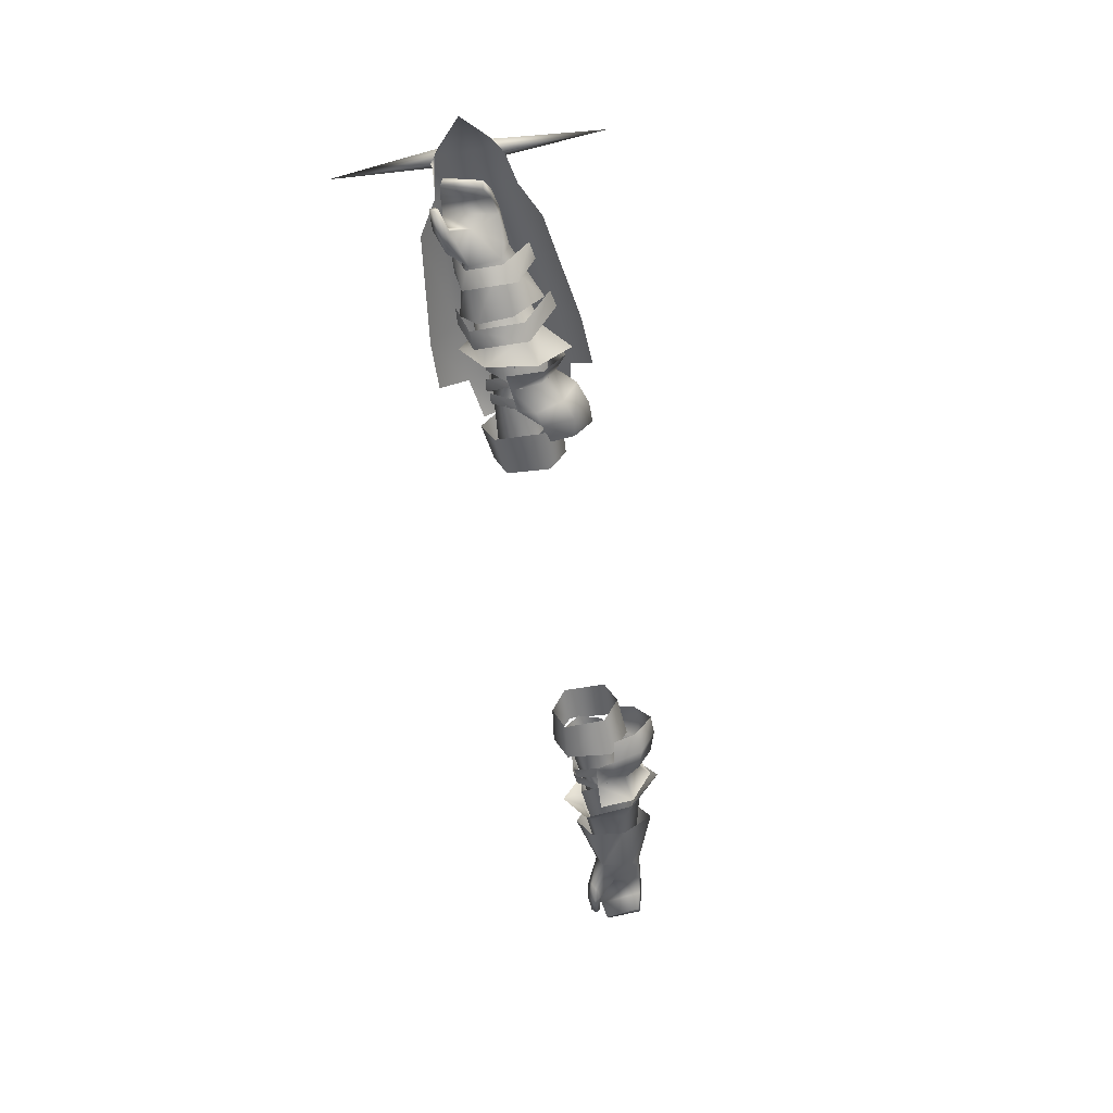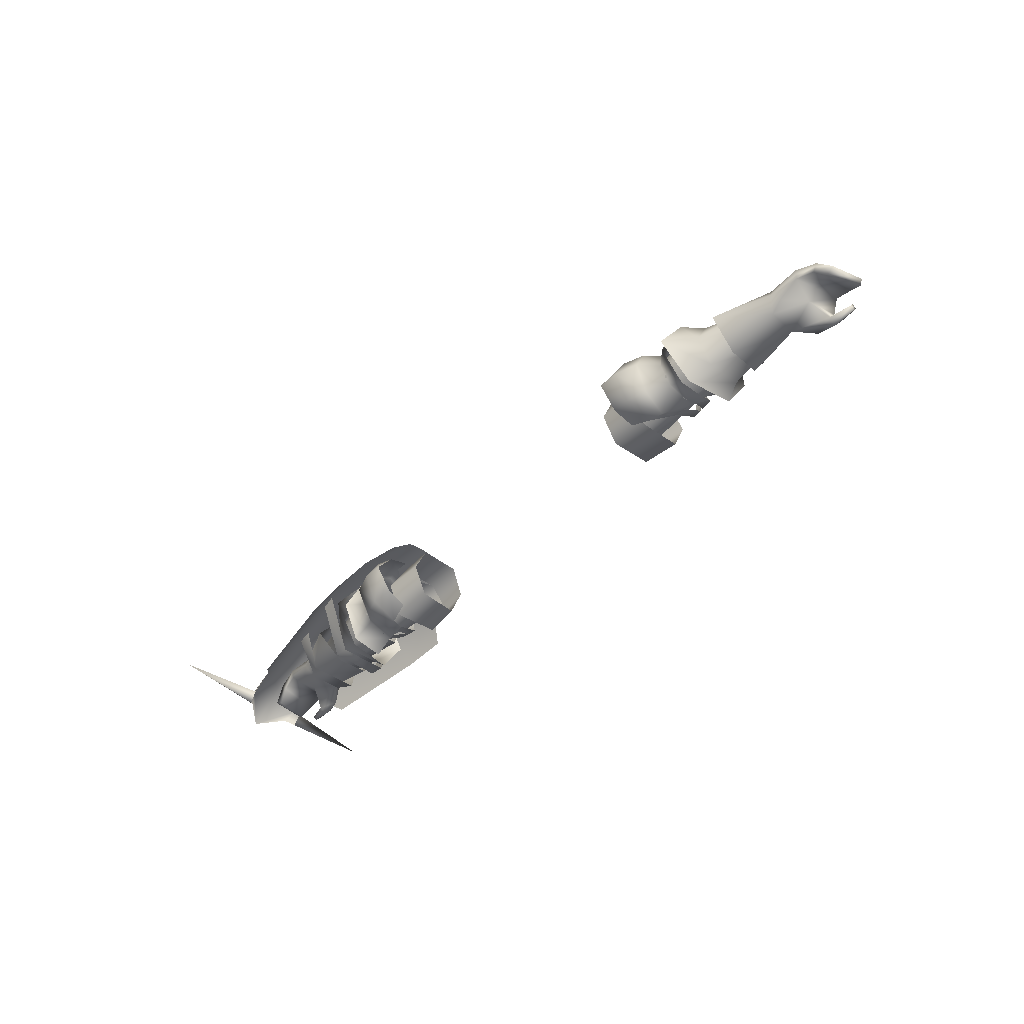
<metadata>
{"format":"obj","ext":"obj","renderer":"f3d","projection":"perspective","resolution":1024,"background":"white","views":[{"elev":-58.4,"azim":100.5,"up":"+Y"},{"elev":-45.7,"azim":-132.2,"up":"+Y"}]}
</metadata>
<code>
g mesh00
v 50.78 34.65 -7.154
v 43.04 31.96 -3.453
v 49.49 35.59 -6.713
v 43.35 38.17 3.222
v 43.78 41.13 -2.879
v 42.08 41.54 -3.082
v 44.47 37.81 2.694
v 47.75 40.55 -2.679
v 45.97 40.77 -2.754
v 43.71 39.74 -4.116
v 50.88 37.36 -6.803
v 52.12 36.26 -7.464
v 35.5 39.26 -4.254
v 42.64 39.76 -0.3444
v 43.71 39.74 -4.116
v 50.5 40.39 -4.039
v 52.12 36.26 -7.464
v 43.04 31.96 -3.453
v 50.78 34.65 -7.154
v 46.24 32.49 -3.159
v 52.12 36.26 -7.464
v 50.4 31.18 -3.132
v 44.92 34.43 3.19
v 46.88 30.72 -2.917
v 47.32 34.38 2.818
v 48.75 31.16 -2.812
v 43.78 41.13 -2.879
v 43.35 38.17 3.222
v 45.54 38.3 2.79
v 44.92 34.43 3.19
v 47.32 34.38 2.818
v 43.72 30.83 -2.875
v 44.94 33.48 2.53
v 41.73 30.46 -3.164
v 42.92 33.43 2.7
v 47.75 40.55 -2.679
v 44.47 37.81 2.694
v 46.52 37.8 2.426
v 42.92 33.43 2.7
v 44.94 33.48 2.53
v 50.78 34.65 -7.154
v 35.96 35.63 -7.065
v 35.5 39.26 -4.254
v 46.62 30.53 -2.883
v 58.54 32.44 -1.934
v 49.49 33.93 2.357
v 58.37 34.72 1.656
v 49.42 38.63 2.311
v 58.2 38.8 1.684
v 45.69 41.12 -3.303
v 42.75 35.97 2.33
v 42.91 32.08 -0.03945
v 50.4 31.18 -3.132
v 46.24 32.49 -3.159
v 35.5 39.26 -4.254
v 34.26 39.55 0.1833
v 42.64 39.76 -0.3444
v 42.75 35.97 2.33
v 52.47 36.48 1.414
v 50.4 31.18 -3.132
f 1 2 3
f 4 5 6
f 7 8 9
f 10 11 12
f 13 14 15
f 15 14 16
f 15 16 17
f 18 19 20
f 20 19 21
f 20 21 22
f 23 24 25
f 25 24 26
f 27 28 29
f 29 28 30
f 29 30 31
f 32 33 34
f 34 33 35
f 36 37 38
f 38 37 39
f 38 39 40
f 12 41 11
f 11 41 3
f 11 3 10
f 10 3 42
f 10 42 43
f 44 45 46
f 46 45 47
f 46 47 48
f 48 47 49
f 48 49 50
f 51 52 53
f 53 52 54
f 55 56 57
f 57 56 58
f 57 58 59
f 59 58 60
v 69.94 33.48 1.163
v 69.9 36.53 2.635
v 59.49 36.85 5.124
v 70.37 33.32 -4.771
v 69.94 33.48 1.163
v 59.68 31.55 1.711
v 59.49 36.85 5.124
v 59.49 36.85 5.124
v 69.9 36.53 2.635
v 70.46 39.41 0.7135
v 59.68 31.55 1.711
v 60.07 31.3 -4.891
v 70.37 33.32 -4.771
v 60.74 36.41 -10.62
v 71.64 36.22 -6.336
v 69.9 36.53 2.635
v 69.94 33.48 1.163
v 73.54 32.22 4.401
v 71.64 36.22 -6.336
v 60.74 36.41 -10.62
v 70.89 39.37 -5.019
v 60.02 43.31 -5.301
v 70.46 39.41 0.7135
v 59.81 43.35 1.323
v 73.54 32.22 4.401
v 75.04 34.48 5.339
v 69.9 36.53 2.635
v 78.48 39.47 3.706
v 70.46 39.41 0.7135
v 79.16 40.59 -0.6099
v 70.89 39.37 -5.019
v 77.7 38.66 -5.801
v 71.64 36.22 -6.336
v 77.7 38.66 -5.801
v 77.39 36.62 -5.511
v 71.64 36.22 -6.336
v 72.89 34.59 -5.399
v 70.37 33.32 -4.771
v 75.9 35.6 -0.4266
v 69.94 33.48 1.163
v 77.45 32.31 2.985
v 73.54 32.22 4.401
f 61 62 63
f 64 65 66
f 66 65 67
f 68 69 70
f 71 72 73
f 73 72 74
f 73 74 75
f 76 77 78
f 79 80 81
f 81 80 82
f 81 82 83
f 83 82 84
f 83 84 67
f 85 86 87
f 87 86 88
f 87 88 89
f 89 88 90
f 89 90 91
f 91 90 92
f 91 92 93
f 94 95 96
f 96 95 97
f 96 97 98
f 98 97 99
f 98 99 100
f 100 99 101
f 100 101 102
v 48.52 38.67 -8.791
v 41.89 38.96 -8.054
v 45.69 41.12 -3.303
v 42.64 39.76 -0.3444
v 52.47 36.48 1.414
v 50.5 40.39 -4.039
v 42.85 41.16 -10.78
v 46.06 40.75 -7.369
v 46.04 35.93 -9.722
v 48.96 44.43 -8.635
v 49.72 28.84 -8.415
v 50.12 28.46 -1.624
v 46.11 30.59 -1.708
v 34.73 40.53 -11.36
v 35.04 42.24 -6.996
v 38.93 43.85 -6.142
v 49.03 35.93 -12.39
v 46.06 31.88 -7.369
v 58.73 34.2 -6.387
v 48.79 33.74 -8.912
v 58.07 38.37 -6.865
v 57.75 40.54 -2.384
v 58.2 38.8 1.684
v 42.01 33.41 -8.181
v 46.62 30.53 -2.883
v 58.54 32.44 -1.934
v 41.85 28.53 -5.658
v 42.61 30.35 -10.78
v 43.09 35.93 -13.35
v 41.86 30.67 -2.067
v 39.15 28.46 -6.142
v 38.67 30.13 -12.04
v 38.67 35.93 -14.82
v 34.65 35.93 -14.79
v 38.67 41.38 -12.04
v 42.23 43.64 -5.658
v 41.95 40.94 -2.067
v 46.11 41.67 -1.708
v 55.49 36.44 -9.012
v 50.05 36.49 -13.75
v 55.39 41.65 -6.447
v 50.92 44.81 -8.206
v 55.31 41.68 0.8491
v 52.4 44.86 1.581
v 55.56 36.82 3.129
v 53.16 36.85 6.784
v 55.3 31.32 1.176
v 52.53 28.79 1.886
v 55.41 31.09 -5.876
v 51.06 28.52 -7.652
v 55.49 36.44 -9.012
v 50.05 36.49 -13.75
v 67.13 36.41 -6.29
v 65.3 39.63 -4.146
v 64.75 39.67 0.7274
v 64.86 36.7 2.345
v 64.78 33.87 1.109
v 66.37 33.72 -3.735
v 67.13 36.41 -6.29
v 49.06 45.17 -1.624
v 34.73 31.07 -11.36
v 35.04 29.77 -6.996
f 103 104 105
f 106 107 108
f 109 110 111
f 111 110 112
f 113 114 115
f 116 117 118
f 112 119 111
f 111 119 113
f 111 113 120
f 120 113 115
f 121 122 123
f 123 122 103
f 123 103 124
f 124 103 105
f 124 105 125
f 104 103 126
f 126 103 122
f 126 122 127
f 127 122 121
f 127 121 128
f 115 129 120
f 120 129 130
f 120 130 111
f 111 130 131
f 111 131 109
f 115 132 129
f 129 132 133
f 129 133 130
f 130 133 134
f 130 134 131
f 131 134 135
f 131 135 109
f 136 116 137
f 137 116 118
f 137 118 138
f 138 118 139
f 138 139 140
f 141 142 143
f 143 142 144
f 143 144 145
f 145 144 146
f 145 146 147
f 147 146 148
f 147 148 149
f 149 148 150
f 149 150 151
f 151 150 152
f 151 152 153
f 153 152 154
f 155 141 156
f 156 141 143
f 156 143 157
f 157 143 145
f 157 145 158
f 158 145 147
f 158 147 159
f 159 147 149
f 159 149 160
f 160 149 151
f 160 151 161
f 161 151 153
f 162 112 140
f 140 112 110
f 140 110 138
f 138 110 109
f 138 109 137
f 137 109 135
f 137 135 136
f 136 135 134
f 136 134 163
f 163 134 133
f 163 133 164
v -60.74 36.41 -10.62
v -71.64 36.22 -6.336
v -70.89 39.37 -5.019
v -67.13 36.41 -6.29
v -55.49 36.44 -9.012
v -66.37 33.72 -3.735
v -73.54 32.22 4.401
v -69.94 33.48 1.163
v -69.9 36.53 2.635
v -59.49 36.85 5.124
v -71.64 36.22 -6.336
v -60.74 36.41 -10.62
v -70.37 33.32 -4.771
v -60.07 31.3 -4.891
v -69.94 33.48 1.163
v -59.68 31.55 1.711
v -59.49 36.85 5.124
v -69.9 36.53 2.635
v -70.46 39.41 0.7135
v -59.81 43.35 1.323
v -70.89 39.37 -5.019
v -60.02 43.31 -5.301
v -60.74 36.41 -10.62
v -71.64 36.22 -6.336
v -77.7 38.66 -5.801
v -70.89 39.37 -5.019
v -79.16 40.59 -0.6099
v -70.46 39.41 0.7135
v -78.48 39.47 3.706
v -69.9 36.53 2.635
v -75.04 34.48 5.339
v -73.54 32.22 4.401
v -73.54 32.22 4.401
v -77.45 32.31 2.985
v -69.94 33.48 1.163
v -75.9 35.6 -0.4266
v -70.37 33.32 -4.771
v -72.89 34.59 -5.399
v -71.64 36.22 -6.336
v -77.39 36.62 -5.511
v -77.7 38.66 -5.801
v -66.37 33.72 -3.735
v -55.41 31.09 -5.876
v -64.78 33.87 1.109
v -55.3 31.32 1.176
v -64.86 36.7 2.345
v -55.56 36.82 3.129
v -64.75 39.67 0.7274
v -55.31 41.68 0.8491
v -65.3 39.63 -4.146
v -55.39 41.65 -6.447
v -67.13 36.41 -6.29
v -55.49 36.44 -9.012
f 165 166 167
f 168 169 170
f 171 172 173
f 173 172 174
f 175 176 177
f 177 176 178
f 177 178 179
f 179 178 180
f 179 180 181
f 182 181 183
f 183 181 184
f 183 184 185
f 185 184 186
f 185 186 187
f 188 189 190
f 190 189 191
f 190 191 192
f 192 191 193
f 192 193 194
f 194 193 195
f 194 195 196
f 197 198 199
f 199 198 200
f 199 200 201
f 201 200 202
f 201 202 203
f 203 202 204
f 203 204 205
f 206 207 208
f 208 207 209
f 208 209 210
f 210 209 211
f 210 211 212
f 212 211 213
f 212 213 214
f 214 213 215
f 214 215 216
f 216 215 217
v -50.5 40.39 -4.039
v -50.88 37.36 -6.803
v -43.71 39.74 -4.116
v -50.4 31.18 -3.132
v -42.91 32.08 -0.03945
v -52.47 36.48 1.414
v -34.26 39.55 0.1833
v -42.64 39.76 -0.3444
v -34.24 36.05 3.173
v -42.75 35.97 2.33
v -50.88 37.36 -6.803
v -49.49 35.59 -6.713
v -35.5 39.26 -4.254
v -52.12 36.26 -7.464
v -43.71 39.74 -4.116
v -46.24 32.49 -3.159
v -42.91 32.08 -0.03945
v -43.04 31.96 -3.453
v -35.19 30.98 -3.549
v -43.04 31.96 -3.453
v -46.24 32.49 -3.159
v -50.78 34.65 -7.154
v -52.12 36.26 -7.464
v -44.92 34.15 3.19
v -47.32 34.2 2.819
v -46.88 30.72 -2.917
v -48.75 31.16 -2.812
v -47.32 34.2 2.819
v -44.92 34.15 3.19
v -45.54 38.3 2.79
v -43.35 38.17 3.222
v -43.78 41.5 -2.879
v -41.71 41.44 -3.081
v -43.72 30.39 -2.875
v -41.73 30.46 -3.164
v -44.94 33.1 2.53
v -42.92 33.06 2.7
v -44.94 33.1 2.53
v -42.92 33.06 2.7
v -46.52 37.8 2.426
v -44.47 37.81 2.694
v -47.75 40.55 -2.679
v -45.85 40.86 -2.754
v -50.78 34.65 -7.154
v -49.49 35.59 -6.713
v -43.04 31.96 -3.453
v -35.96 35.63 -7.065
v -35.19 30.98 -3.549
v -35.19 30.98 -3.549
v -34.02 31.41 0.4143
v -42.91 32.08 -0.03945
v -42.75 35.97 2.33
v -52.47 36.48 1.414
v -42.64 39.76 -0.3444
v -43.71 39.74 -4.116
v -34.26 39.55 0.1833
v -35.5 39.26 -4.254
f 218 219 220
f 221 222 223
f 224 225 226
f 226 225 227
f 228 220 229
f 229 220 230
f 219 218 231
f 218 223 232
f 221 233 234
f 234 233 235
f 234 235 236
f 237 238 239
f 239 238 240
f 241 242 243
f 243 242 244
f 245 246 247
f 247 246 248
f 247 248 249
f 249 248 250
f 251 252 253
f 253 252 254
f 255 256 257
f 257 256 258
f 257 258 259
f 259 258 260
f 231 219 261
f 261 219 262
f 261 262 263
f 263 262 264
f 263 264 265
f 266 267 268
f 268 267 269
f 268 269 270
f 270 269 271
f 270 271 272
f 272 271 273
f 272 273 274
v -41.89 38.96 -8.054
v -48.52 38.67 -8.791
v -45.69 41.12 -3.303
v -46.04 35.93 -9.722
v -49.72 28.84 -8.415
v -49.03 35.93 -12.39
v -38.67 41.38 -12.04
v -34.73 40.53 -11.36
v -34.65 35.93 -14.79
v -55.49 36.44 -9.012
v -55.41 31.09 -5.876
v -66.37 33.72 -3.735
v -52.12 36.26 -7.464
v -46.24 32.49 -3.159
v -50.4 31.18 -3.132
v -38.93 43.85 -6.142
v -42.23 43.64 -5.658
v -41.95 40.94 -2.067
v -46.11 41.67 -1.708
v -48.79 33.74 -8.912
v -42.01 33.41 -8.181
v -46.62 30.53 -2.883
v -46.11 30.59 -1.708
v -50.12 28.46 -1.624
v -35.04 42.24 -6.996
v -46.06 31.88 -7.369
v -41.85 28.53 -5.658
v -41.86 30.67 -2.067
v -39.15 28.46 -6.142
v -43.09 35.93 -13.35
v -42.61 30.35 -10.78
v -38.67 35.93 -14.82
v -38.67 30.13 -12.04
v -48.96 44.43 -8.635
v -42.85 41.16 -10.78
v -46.06 40.75 -7.369
v -50.05 36.49 -13.75
v -51.06 28.52 -7.652
v -55.3 31.32 1.176
v -52.53 28.79 1.886
v -55.56 36.82 3.129
v -53.16 36.85 6.784
v -55.31 41.68 0.8491
v -52.4 44.86 1.581
v -55.39 41.65 -6.447
v -50.92 44.81 -8.206
v -55.49 36.44 -9.012
v -50.05 36.49 -13.75
v -58.54 32.44 -1.934
v -58.73 34.2 -6.387
v -58.07 38.37 -6.865
v -57.75 40.54 -2.384
v -49.42 38.63 2.311
v -58.2 38.8 1.684
v -49.49 33.93 2.357
v -58.37 34.72 1.656
v -46.62 30.53 -2.883
v -58.54 32.44 -1.934
v -49.06 45.17 -1.624
v -34.73 31.07 -11.36
v -35.04 29.77 -6.996
f 275 276 277
f 278 279 280
f 281 282 283
f 284 285 286
f 287 288 289
f 290 291 292
f 292 291 293
f 276 275 294
f 294 275 295
f 294 295 296
f 297 298 279
f 290 299 282
f 279 300 297
f 297 300 301
f 297 301 302
f 302 301 303
f 278 304 305
f 305 304 306
f 305 306 307
f 278 280 308
f 279 278 300
f 300 278 305
f 300 305 301
f 301 305 307
f 301 307 303
f 282 281 290
f 290 281 309
f 290 309 291
f 291 309 310
f 291 310 293
f 284 311 285
f 285 311 312
f 285 312 313
f 313 312 314
f 313 314 315
f 315 314 316
f 315 316 317
f 317 316 318
f 317 318 319
f 319 318 320
f 319 320 321
f 321 320 322
f 296 323 294
f 294 323 324
f 294 324 276
f 276 324 325
f 276 325 277
f 277 325 326
f 277 326 327
f 327 326 328
f 327 328 329
f 329 328 330
f 329 330 331
f 331 330 332
f 333 293 308
f 308 293 310
f 308 310 278
f 278 310 309
f 278 309 304
f 304 309 281
f 304 281 306
f 306 281 283
f 306 283 307
f 307 283 334
f 307 334 303
f 303 334 335
v 43.04 31.96 -3.453
v 35.19 30.98 -3.549
v 49.49 35.59 -6.713
v 35.96 35.63 -7.065
v 42.91 32.08 -0.03945
v 43.04 31.96 -3.453
v 46.24 32.49 -3.159
v 35.19 30.98 -3.549
v 34.02 31.41 0.4143
v 34.24 36.05 3.173
v 42.75 35.97 2.33
v 34.26 39.55 0.1833
v 29.34 30 -5.871
v 37.34 28.98 -6.032
v 29.8 30.14 2.237
v 37.17 29.97 2.993
v 29.91 36.76 4.848
v 37.12 36.55 5.858
v 29.59 42.67 2.264
v 36.85 42.67 2.35
v 29.14 42.05 -6.145
v 36.82 41.97 -5.805
v 29.15 35.95 -8.749
v 36.99 35.18 -9.374
v 29.34 30 -5.871
v 37.34 28.98 -6.032
f 336 337 338
f 338 337 339
f 340 341 342
f 343 341 344
f 344 341 340
f 344 340 345
f 345 340 346
f 345 346 347
f 348 349 350
f 350 349 351
f 350 351 352
f 352 351 353
f 352 353 354
f 354 353 355
f 354 355 356
f 356 355 357
f 356 357 358
f 358 357 359
f 358 359 360
f 360 359 361
v -81.6 32.13 4.798
v -81.68 32.78 4.118
v -77.38 31.07 4.37
v -77.45 32.31 2.985
v -73.54 32.22 4.401
v -83.68 37.47 2.97
v -81.99 37.12 -5.204
v -86.19 34.97 2.41
v -84.82 34.12 -4.406
v -75.9 35.6 -0.4266
v -77.39 36.62 -5.511
v -72.89 34.59 -5.399
v -77.7 38.66 -5.801
v -81.99 37.12 -5.204
v -80.94 35.71 -4.94
v -84.82 34.12 -4.406
v -73.54 32.22 4.401
v -77.82 33.14 5.935
v -81.65 33.22 5.764
v -81.6 32.13 4.798
v -82.66 36.04 3.692
v -85.28 34.28 2.985
v -83.44 33.37 -4.175
v -86.19 34.97 2.41
v -84.82 34.12 -4.406
v -85.28 34.28 2.985
v -82.66 36.04 3.692
v -79.13 37.35 4.083
v -75.04 34.48 5.339
v -77.82 33.14 5.935
v -77.7 38.66 -5.801
v -79.16 40.59 -0.6099
v -78.48 39.47 3.706
v -77.66 34.3 4.511
v -81.73 33.74 4.837
v -81.65 33.22 5.764
v -81.6 32.13 4.798
v -81.65 33.22 5.764
v -81.73 33.74 4.837
v -77.66 34.3 4.511
v -79.13 37.35 4.083
f 362 363 364
f 364 363 365
f 364 365 366
f 367 368 369
f 369 368 370
f 371 372 373
f 374 372 375
f 375 372 376
f 375 376 377
f 378 379 364
f 364 379 380
f 364 380 381
f 382 383 384
f 384 383 385
f 384 385 386
f 369 387 367
f 367 387 388
f 367 388 389
f 366 390 391
f 392 368 393
f 393 368 367
f 393 367 394
f 394 367 389
f 394 389 390
f 390 389 395
f 390 395 391
f 391 395 396
f 391 396 397
f 398 399 363
f 363 399 400
f 363 400 365
f 365 400 401
f 365 401 371
f 371 401 402
f 371 402 372
f 372 402 382
f 372 382 376
f 376 382 384
f 376 384 377
v -35.5 39.26 -4.254
v -35.96 35.63 -7.065
v -49.49 35.59 -6.713
v -34.24 36.05 3.173
v -42.75 35.97 2.33
v -34.02 31.41 0.4143
v -29.34 30 -5.871
v -37.34 28.98 -6.032
v -29.15 35.95 -8.749
v -36.99 35.18 -9.374
v -29.14 42.05 -6.145
v -36.82 41.97 -5.805
v -29.59 42.67 2.264
v -36.85 42.67 2.35
v -29.91 36.76 4.848
v -37.12 36.55 5.858
v -29.8 30.14 2.237
v -37.17 29.97 2.993
v -29.34 30 -5.871
v -37.34 28.98 -6.032
f 403 404 405
f 406 407 408
f 409 410 411
f 411 410 412
f 411 412 413
f 413 412 414
f 413 414 415
f 415 414 416
f 415 416 417
f 417 416 418
f 417 418 419
f 419 418 420
f 419 420 421
f 421 420 422
v 81.65 33.22 5.764
v 81.73 33.74 4.837
v 77.66 34.3 4.511
v 75.9 35.6 -0.4266
v 79.13 37.35 4.083
v 77.66 34.3 4.511
v 81.68 32.78 4.118
v 81.6 32.13 4.798
v 77.45 32.31 2.985
v 77.38 31.07 4.37
v 73.54 32.22 4.401
v 77.39 36.62 -5.511
v 77.7 38.66 -5.801
v 80.94 35.71 -4.94
v 81.99 37.12 -5.204
v 84.82 34.12 -4.406
v 83.44 33.37 -4.175
v 73.54 32.22 4.401
v 77.82 33.14 5.935
v 81.6 32.13 4.798
v 81.65 33.22 5.764
v 85.28 34.28 2.985
v 86.19 34.97 2.41
v 82.66 36.04 3.692
v 78.48 39.47 3.706
v 83.68 37.47 2.97
v 79.16 40.59 -0.6099
v 81.99 37.12 -5.204
v 77.7 38.66 -5.801
v 77.82 33.14 5.935
v 75.04 34.48 5.339
v 85.28 34.28 2.985
v 84.82 34.12 -4.406
v 86.19 34.97 2.41
v 82.66 36.04 3.692
v 72.89 34.59 -5.399
v 84.82 34.12 -4.406
v 79.13 37.35 4.083
v 81.65 33.22 5.764
v 81.6 32.13 4.798
v 81.73 33.74 4.837
f 423 424 425
f 426 427 428
f 429 430 431
f 431 430 432
f 431 432 433
f 434 435 436
f 437 438 439
f 440 432 441
f 441 432 442
f 441 442 443
f 444 445 446
f 447 448 449
f 449 448 450
f 449 450 451
f 452 453 433
f 435 437 436
f 436 437 439
f 436 439 454
f 454 439 455
f 454 455 456
f 454 457 436
f 436 457 427
f 436 427 434
f 434 427 426
f 434 426 458
f 459 450 445
f 445 450 448
f 445 448 446
f 446 448 447
f 446 447 460
f 460 447 453
f 460 453 425
f 425 453 452
f 425 452 423
f 461 462 463
f 463 462 429
f 463 429 428
f 428 429 431
f 428 431 426
v 69.62 32.57 -4.915
v 69.62 32.77 1.724
v 66.22 31.67 -7.023
v 66.22 32.07 3.201
v 66.22 32.07 3.201
v 69.62 32.77 1.724
v 69.62 41.02 4.701
f 464 465 466
f 466 465 467
f 468 469 470
v 69.62 41.02 4.701
v 66.22 41.42 4.966
v 66.22 32.07 3.201
v 69.62 32.57 -4.915
v 66.22 31.67 -7.023
v 69.82 40.52 -9.505
v 66.42 40.72 -10.01
v 58.76 30.99 -6.725
v 58.76 31.19 3.354
v 55.36 30.13 -7.023
v 55.36 30.53 3.201
v 58.76 30.99 -6.725
v 55.36 30.13 -7.023
v 58.96 42.84 -11.23
v 55.56 43.04 -11.86
v 58.76 31.19 3.354
v 58.76 42.7 6.415
v 55.36 30.53 3.201
v 55.36 43.1 6.744
f 471 472 473
f 474 475 476
f 476 475 477
f 478 479 480
f 480 479 481
f 482 483 484
f 484 483 485
f 486 487 488
f 488 487 489
v 89.18 38.22 -8.271
v 96.16 35.68 -2.459
v 91.08 36.16 -7.202
v 87.61 36.78 -8.915
v 81.64 38.43 -9.836
v 81.64 38.43 4.916
v 87.61 36.78 3.995
v 89.18 38.22 3.352
v 89.18 35.9 22.01
v 89.18 38.22 3.352
v 87.61 36.78 3.995
v 89.18 35.9 -26.93
v 89.18 38.22 -8.271
v 91.08 36.16 -7.202
v 42.91 44.71 7.311
v 45.99 36.96 11.87
v 55.26 36.23 11.48
v 34.34 48.13 1.692
v 34.9 44.57 5.976
v 89.16 34.57 3.863
v 91.08 36.16 2.282
v 76.66 34.15 8.388
v 55.2 43.76 7.038
v 45.99 36.96 -16.79
v 55.2 43.76 -11.96
v 55.26 36.23 -16.4
v 76.66 34.15 -13.31
v 34.34 48.66 -2.459
v 42.91 49.38 -2.459
v 34.34 48.13 -6.612
v 42.91 44.71 -12.23
v 34.9 44.57 -10.9
v 89.16 34.57 -8.783
v 87.61 36.78 -8.915
v 87.86 41.12 -2.459
v 80.15 44.27 -2.459
v 54.64 49.54 -2.459
v 91.08 36.16 2.282
f 490 491 492
f 490 493 494
f 495 496 497
f 498 499 500
f 501 502 503
f 504 505 506
f 507 508 504
f 500 509 498
f 498 509 510
f 498 510 499
f 511 495 512
f 513 514 515
f 515 514 494
f 515 494 516
f 517 518 519
f 519 518 520
f 519 520 521
f 503 522 501
f 501 522 523
f 501 523 502
f 491 490 524
f 524 490 494
f 524 494 525
f 525 494 514
f 525 514 526
f 517 507 518
f 518 507 504
f 518 504 512
f 512 504 506
f 512 506 511
f 513 520 514
f 514 520 518
f 514 518 526
f 526 518 512
f 526 512 525
f 525 512 495
f 525 495 524
f 524 495 497
f 524 497 491
f 491 497 527

</code>
